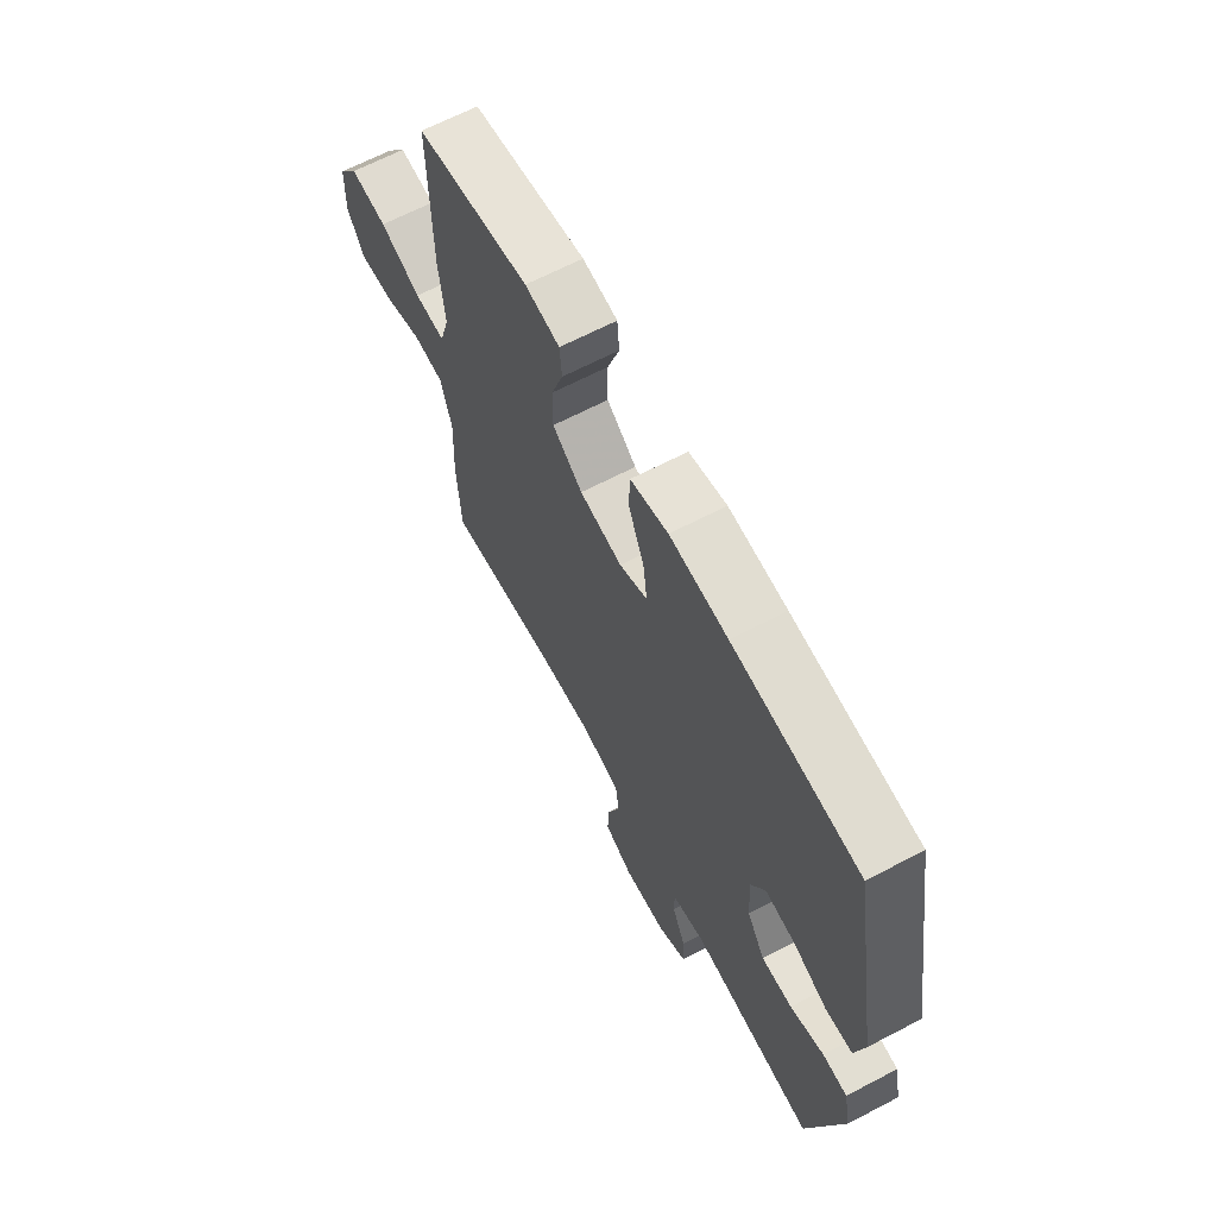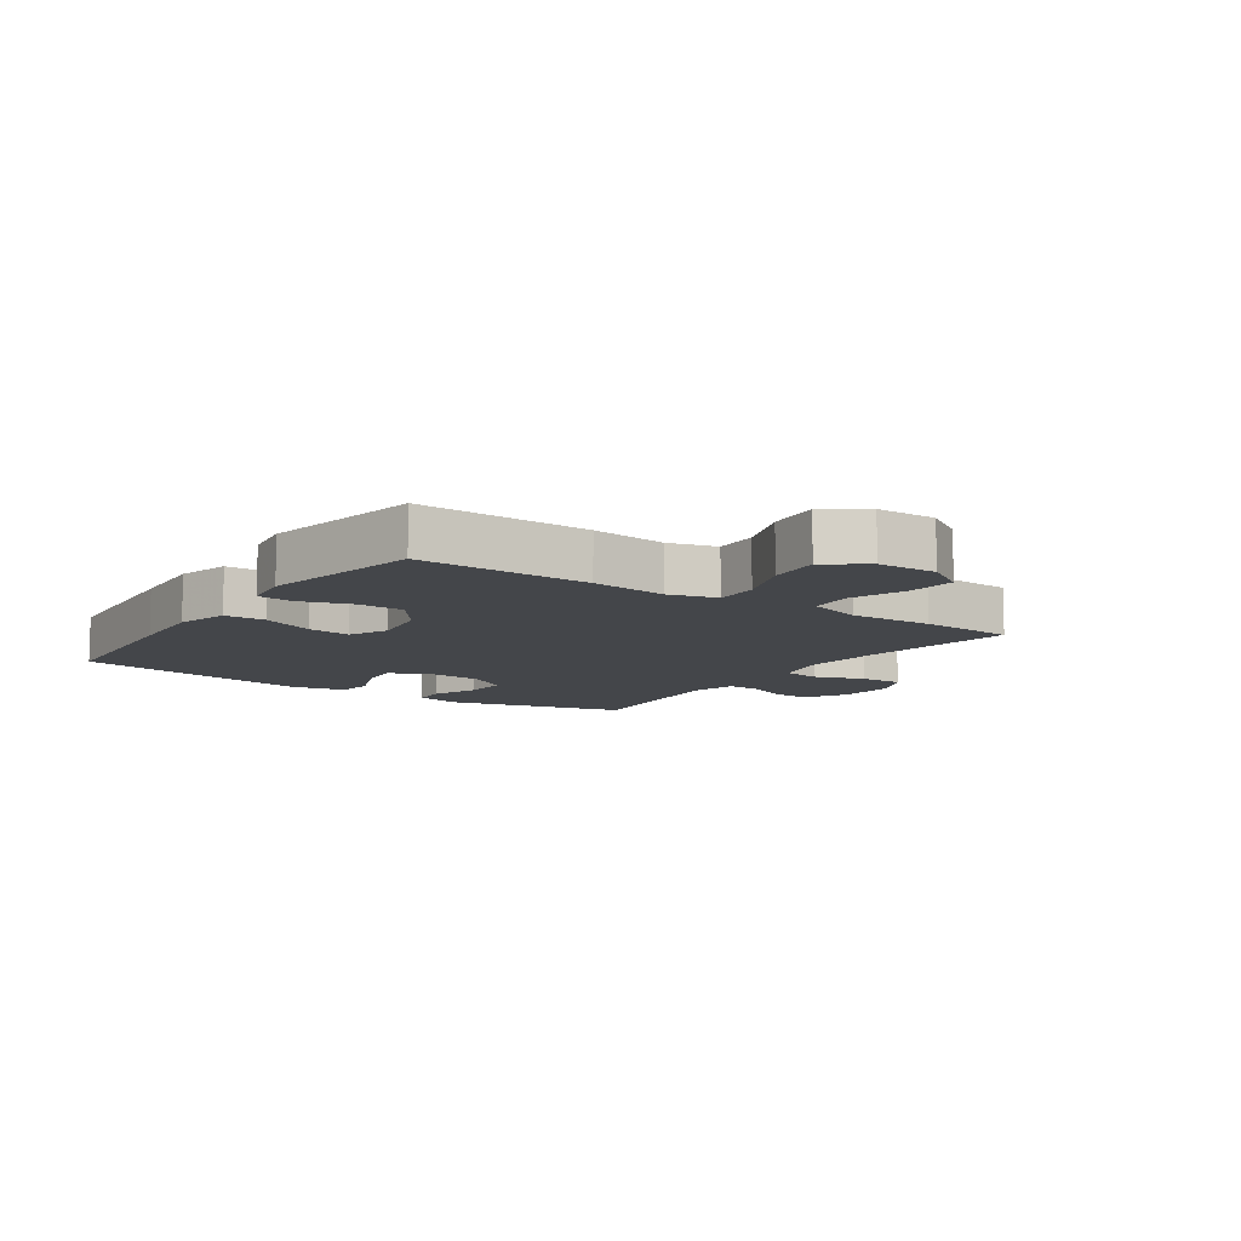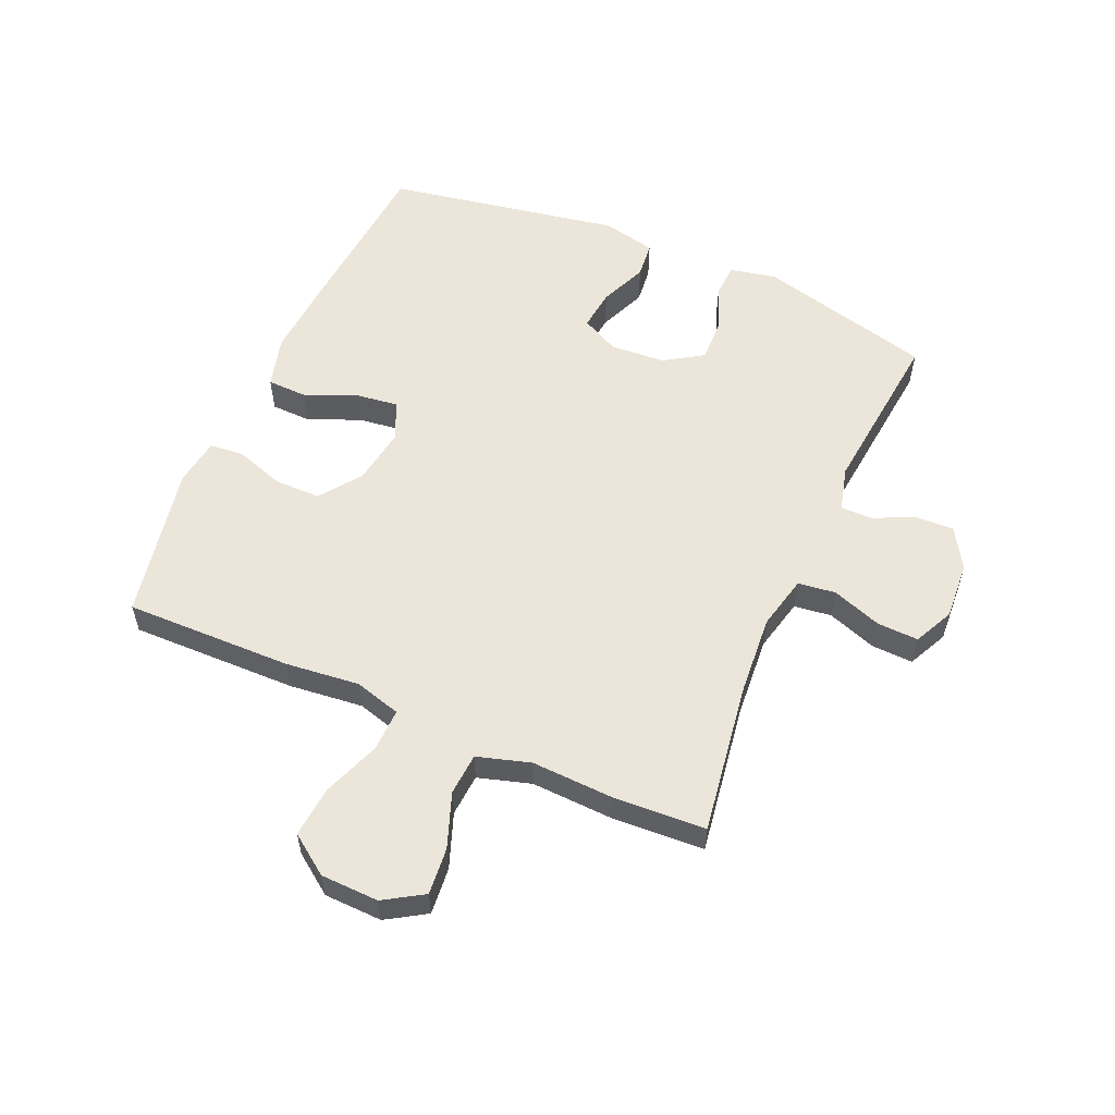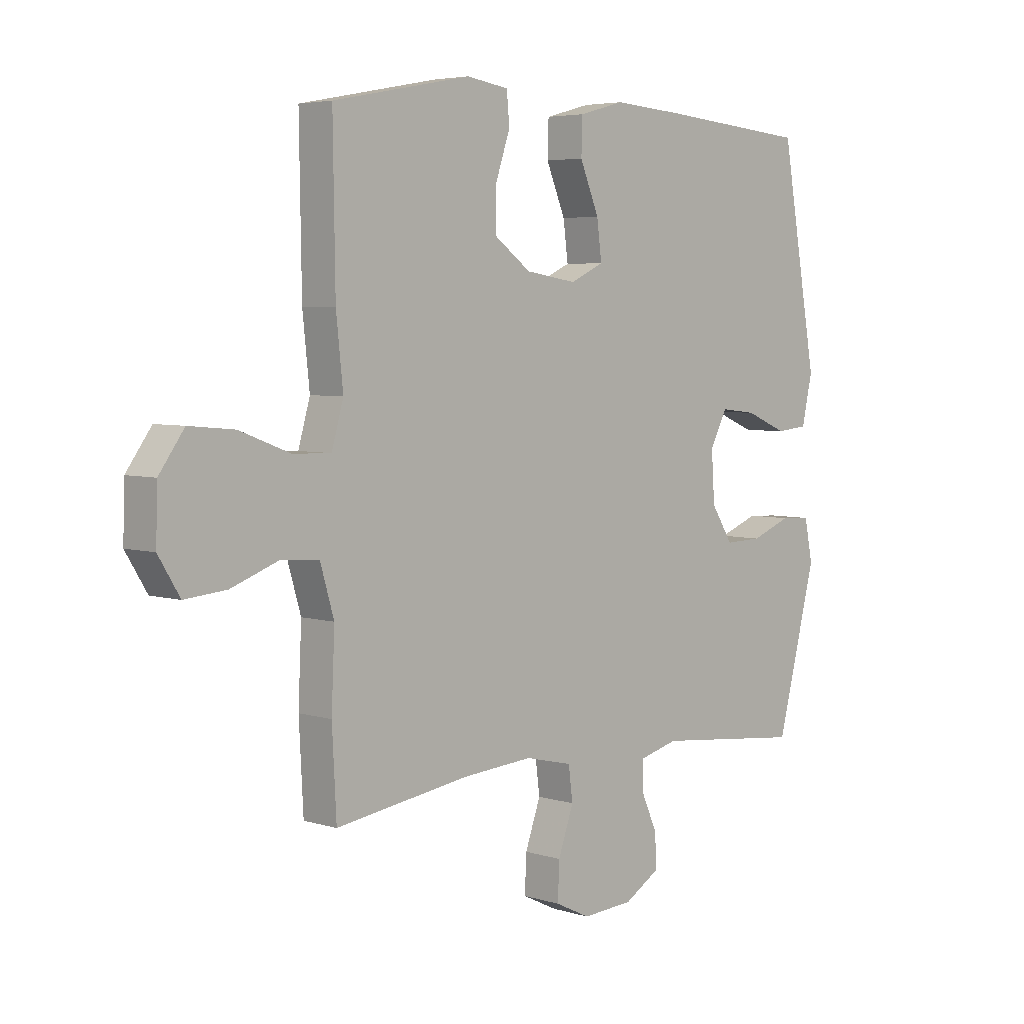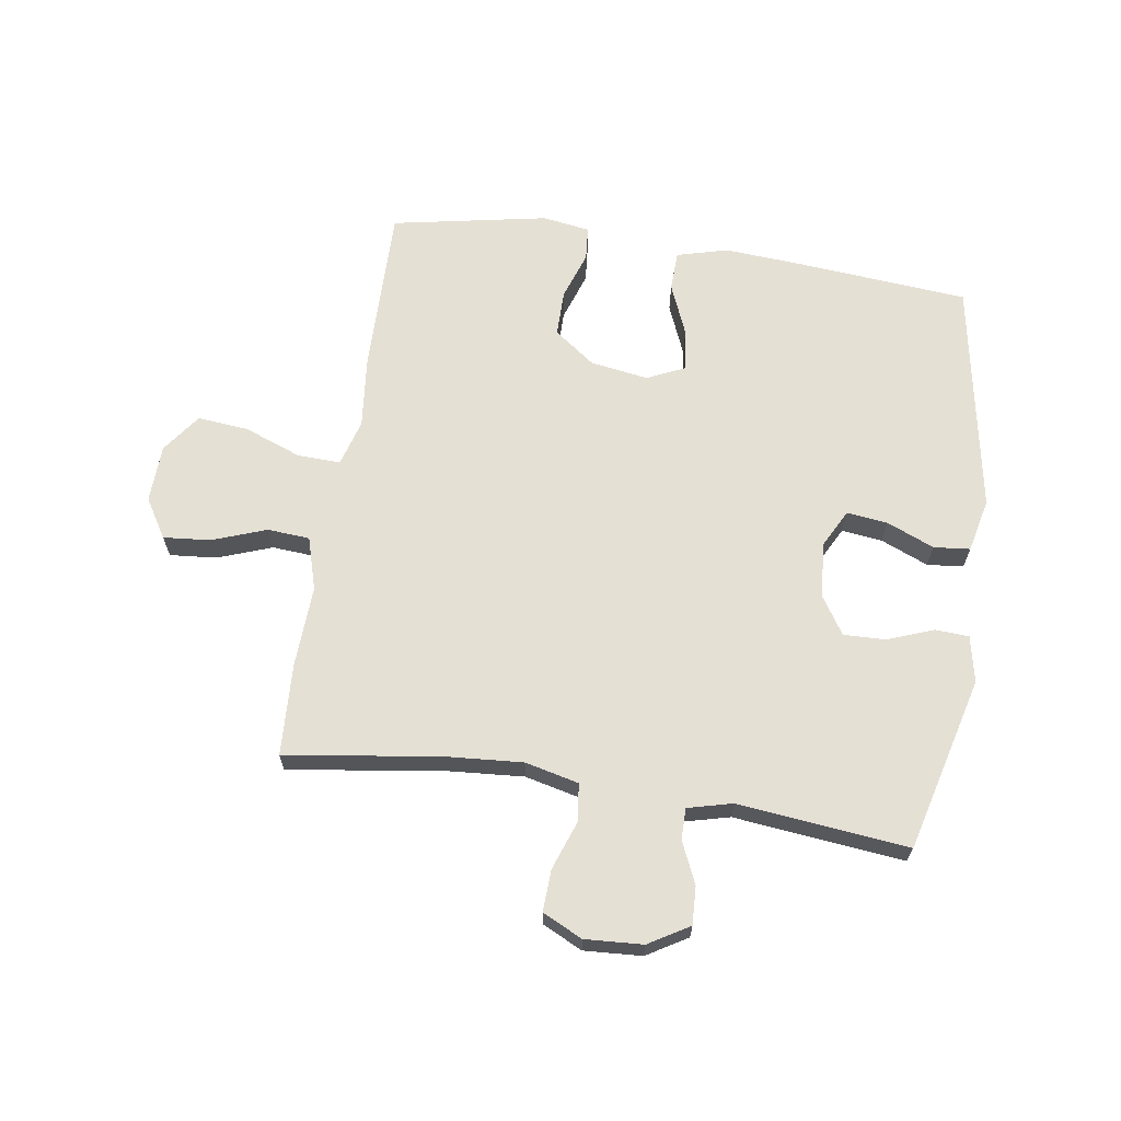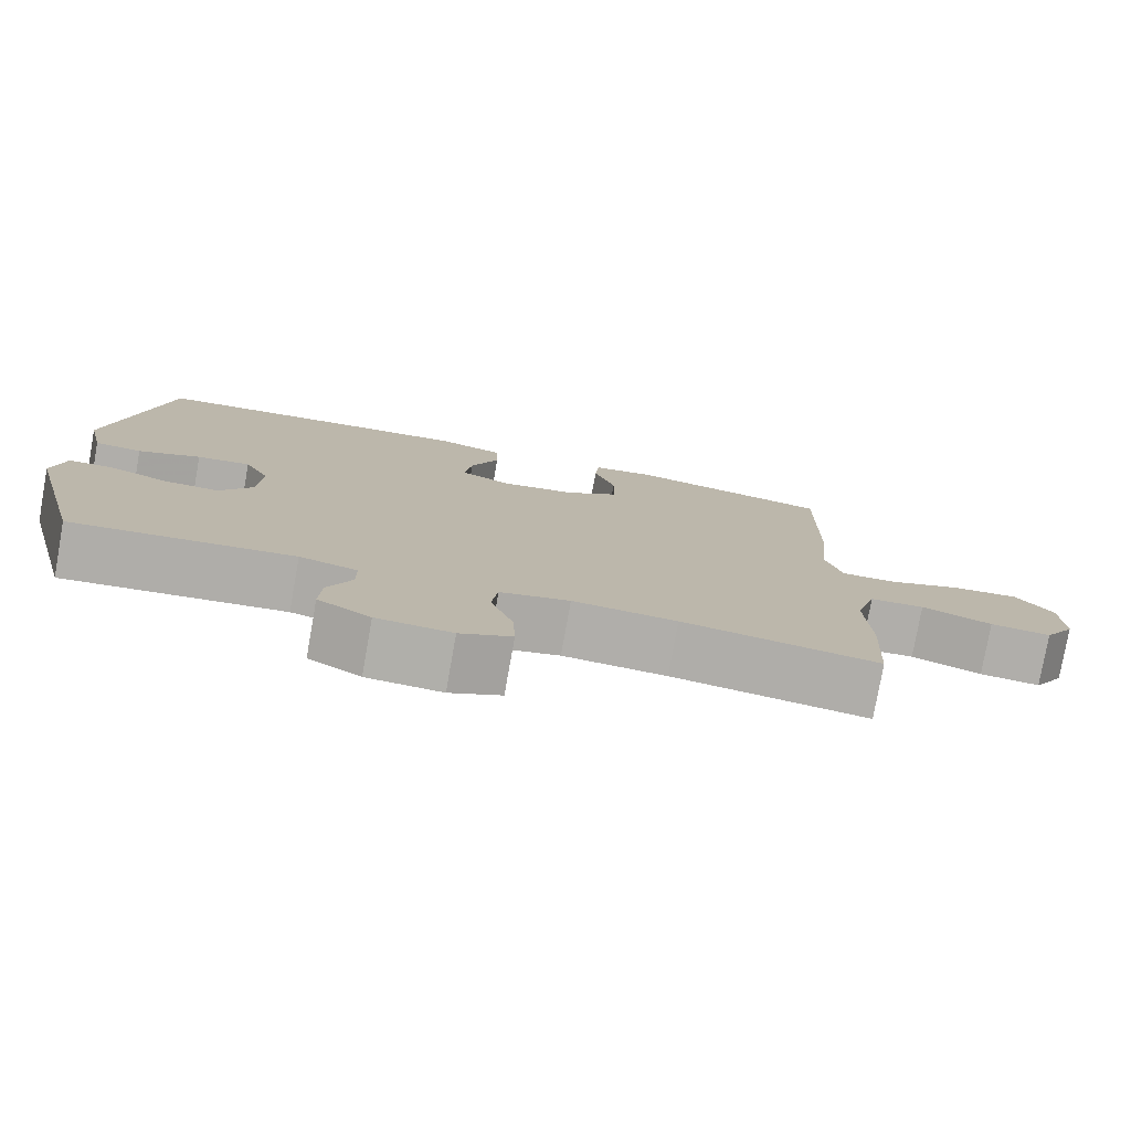
<metadata>
{"format":"obj","ext":"obj","renderer":"f3d","projection":"perspective","resolution":1024,"background":"white","views":[{"elev":65.7,"azim":-117.7,"up":"+Z"},{"elev":-9.8,"azim":55.3,"up":"+Y"},{"elev":56.4,"azim":113.5,"up":"+Y"},{"elev":4.8,"azim":134.3,"up":"+Z"},{"elev":65.7,"azim":-171.3,"up":"+Y"},{"elev":-78.0,"azim":-10.1,"up":"+Z"}]}
</metadata>
<code>
v -0.5 0.07 0.5
v -0.216 0.07 0.524
v -0.085 0.07 0.533
v 0 0.07 0.51
v 0.002 0.07 0.444
v -0.034 0.07 0.358
v -0.043 0.07 0.288
v 0.02 0.07 0.259
v 0.116 0.07 0.274
v 0.184 0.07 0.324
v 0.184 0.07 0.401
v 0.157 0.07 0.481
v 0.162 0.07 0.538
v 0.241 0.07 0.55
v 0.5 0.07 0.5
v 0.496 0.07 0.222
v 0.483 0.07 0.099
v 0.505 0.07 0.022
v 0.576 0.07 0.024
v 0.671 0.07 0.06
v 0.756 0.07 0.068
v 0.803 0.07 0.003
v 0.806 0.07 -0.093
v 0.766 0.07 -0.158
v 0.688 0.07 -0.151
v 0.598 0.07 -0.118
v 0.528 0.07 -0.123
v 0.502 0.07 -0.211
v 0.508 0.07 -0.346
v 0.5 0.07 -0.5
v 0.249 0.07 -0.463
v 0.116 0.07 -0.453
v 0.027 0.07 -0.474
v 0.019 0.07 -0.536
v 0.048 0.07 -0.618
v 0.051 0.07 -0.687
v -0.015 0.07 -0.719
v -0.111 0.07 -0.713
v -0.178 0.07 -0.673
v -0.175 0.07 -0.61
v -0.144 0.07 -0.541
v -0.144 0.07 -0.489
v -0.218 0.07 -0.47
v -0.5 0.07 -0.5
v -0.575 0.07 -0.21
v -0.559 0.07 -0.133
v -0.503 0.07 -0.13
v -0.427 0.07 -0.159
v -0.357 0.07 -0.161
v -0.316 0.07 -0.097
v -0.31 0.07 -0.005
v -0.342 0.07 0.057
v -0.41 0.07 0.049
v -0.489 0.07 0.016
v -0.549 0.07 0.022
v -0.569 0.07 0.111
v -0.5 0 0.5
v -0.216 0 0.524
v -0.085 0 0.533
v 0 0 0.51
v 0.002 0 0.444
v -0.034 0 0.358
v -0.043 0 0.288
v 0.02 0 0.259
v 0.116 0 0.274
v 0.184 0 0.324
v 0.184 0 0.401
v 0.157 0 0.481
v 0.162 0 0.538
v 0.241 0 0.55
v 0.5 0 0.5
v 0.496 0 0.222
v 0.483 0 0.099
v 0.505 0 0.022
v 0.576 0 0.024
v 0.671 0 0.06
v 0.756 0 0.068
v 0.803 0 0.003
v 0.806 0 -0.093
v 0.766 0 -0.158
v 0.688 0 -0.151
v 0.598 0 -0.118
v 0.528 0 -0.123
v 0.502 0 -0.211
v 0.508 0 -0.346
v 0.5 0 -0.5
v 0.249 0 -0.463
v 0.116 0 -0.453
v 0.027 0 -0.474
v 0.019 0 -0.536
v 0.048 0 -0.618
v 0.051 0 -0.687
v -0.015 0 -0.719
v -0.111 0 -0.713
v -0.178 0 -0.673
v -0.175 0 -0.61
v -0.144 0 -0.541
v -0.144 0 -0.489
v -0.218 0 -0.47
v -0.5 0 -0.5
v -0.575 0 -0.21
v -0.559 0 -0.133
v -0.503 0 -0.13
v -0.427 0 -0.159
v -0.357 0 -0.161
v -0.316 0 -0.097
v -0.31 0 -0.005
v -0.342 0 0.057
v -0.41 0 0.049
v -0.489 0 0.016
v -0.549 0 0.022
v -0.569 0 0.111
f 53 54 55 56
f 52 53 56 1
f 51 52 1 2
f 50 51 2 3
f 45 46 47 48
f 43 44 45 48
f 42 43 48 49
f 38 39 40 41
f 38 41 42
f 37 38 42
f 34 35 36 37
f 33 34 37 42
f 32 33 42 49
f 28 29 30 31
f 27 28 31 32
f 23 24 25 26
f 23 26 27
f 22 23 27
f 19 20 21 22
f 18 19 22 27
f 17 18 27 32
f 11 12 13 14
f 10 11 14 15
f 9 10 15 16
f 3 4 5 6
f 50 3 6 7
f 49 50 7 8
f 16 17 32 49
f 8 9 16 49
f 112 111 110 109
f 57 112 109 108
f 58 57 108 107
f 59 58 107 106
f 104 103 102 101
f 104 101 100 99
f 105 104 99 98
f 97 96 95 94
f 98 97 94
f 98 94 93
f 93 92 91 90
f 98 93 90 89
f 105 98 89 88
f 87 86 85 84
f 88 87 84 83
f 82 81 80 79
f 83 82 79
f 83 79 78
f 78 77 76 75
f 83 78 75 74
f 88 83 74 73
f 70 69 68 67
f 71 70 67 66
f 72 71 66 65
f 62 61 60 59
f 63 62 59 106
f 64 63 106 105
f 105 88 73 72
f 105 72 65 64
f 1 57 58 2
f 2 58 59 3
f 3 59 60 4
f 4 60 61 5
f 5 61 62 6
f 6 62 63 7
f 7 63 64 8
f 8 64 65 9
f 9 65 66 10
f 10 66 67 11
f 11 67 68 12
f 12 68 69 13
f 13 69 70 14
f 14 70 71 15
f 15 71 72 16
f 16 72 73 17
f 17 73 74 18
f 18 74 75 19
f 19 75 76 20
f 20 76 77 21
f 21 77 78 22
f 22 78 79 23
f 23 79 80 24
f 24 80 81 25
f 25 81 82 26
f 26 82 83 27
f 27 83 84 28
f 28 84 85 29
f 29 85 86 30
f 30 86 87 31
f 31 87 88 32
f 32 88 89 33
f 33 89 90 34
f 34 90 91 35
f 35 91 92 36
f 36 92 93 37
f 37 93 94 38
f 38 94 95 39
f 39 95 96 40
f 40 96 97 41
f 41 97 98 42
f 42 98 99 43
f 43 99 100 44
f 44 100 101 45
f 45 101 102 46
f 46 102 103 47
f 47 103 104 48
f 48 104 105 49
f 49 105 106 50
f 50 106 107 51
f 51 107 108 52
f 52 108 109 53
f 53 109 110 54
f 54 110 111 55
f 55 111 112 56
f 56 112 57 1

</code>
